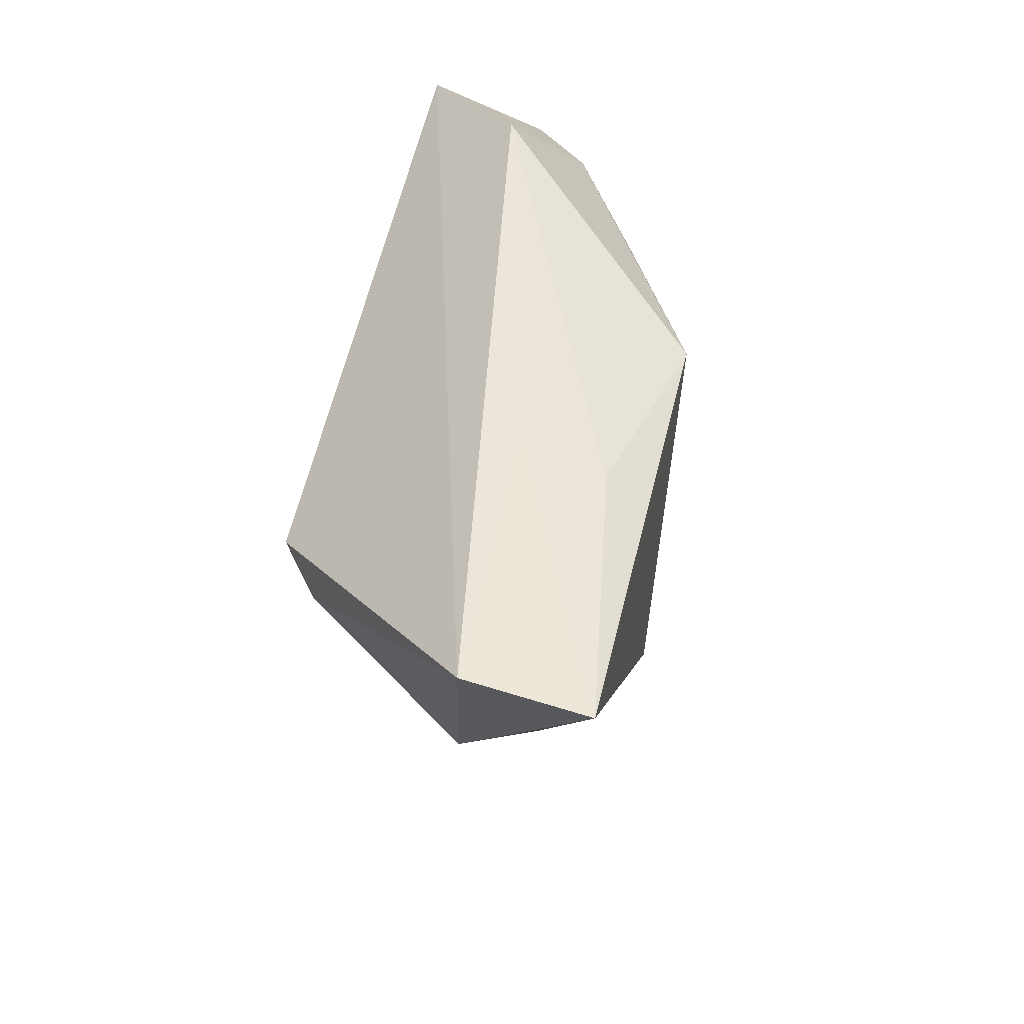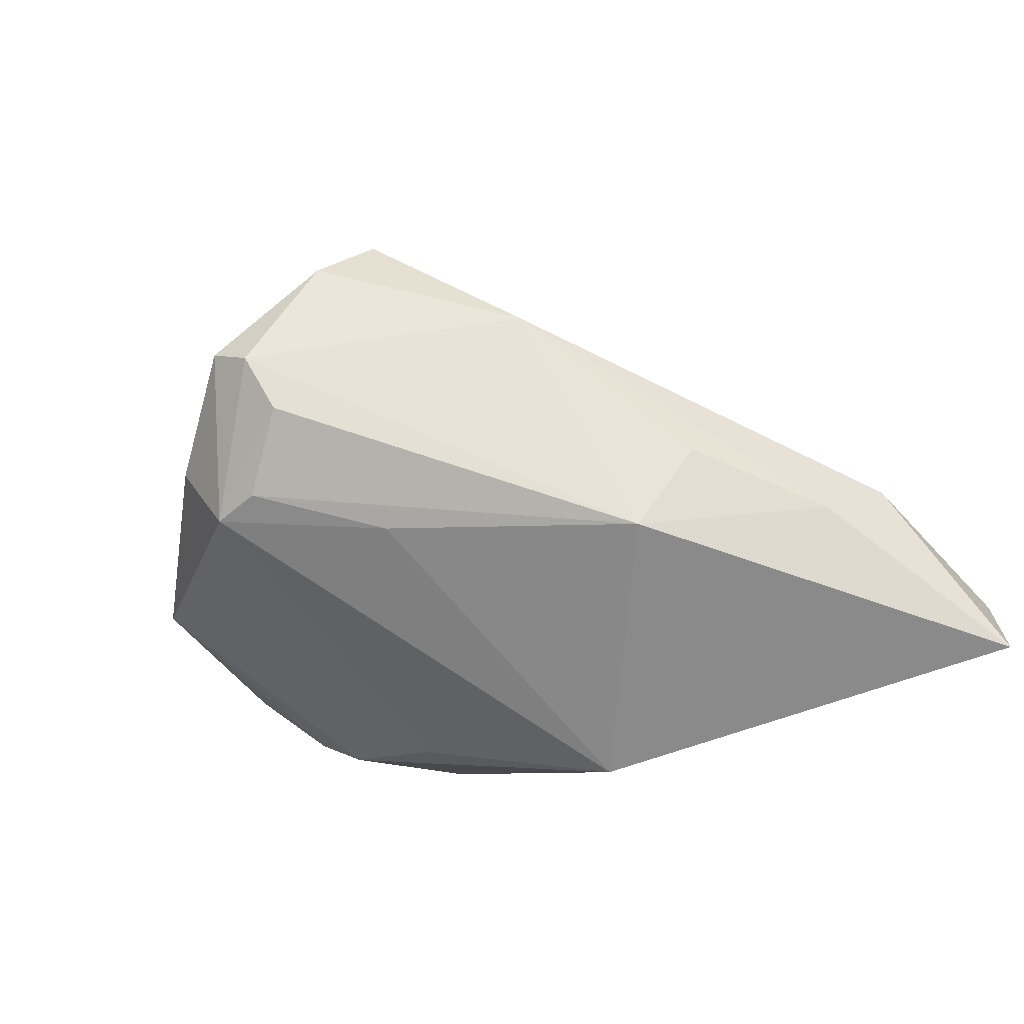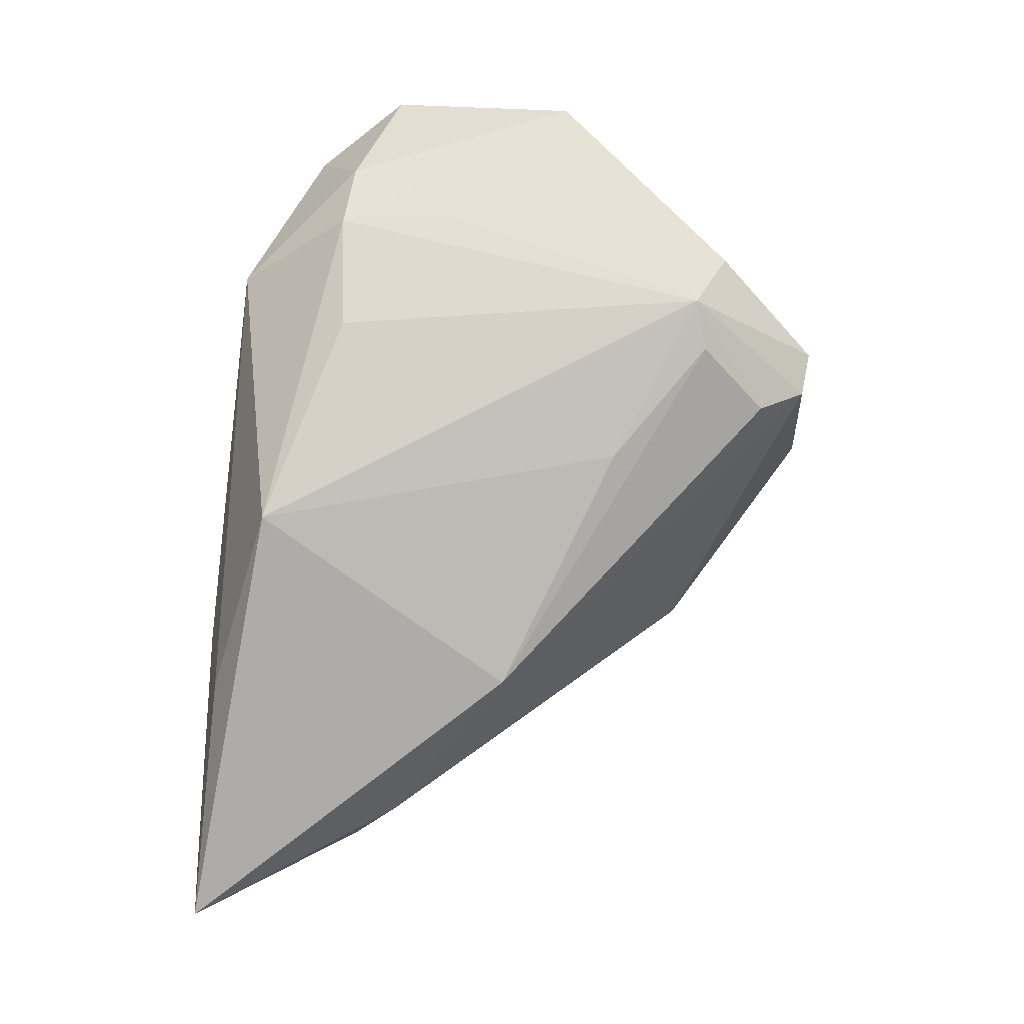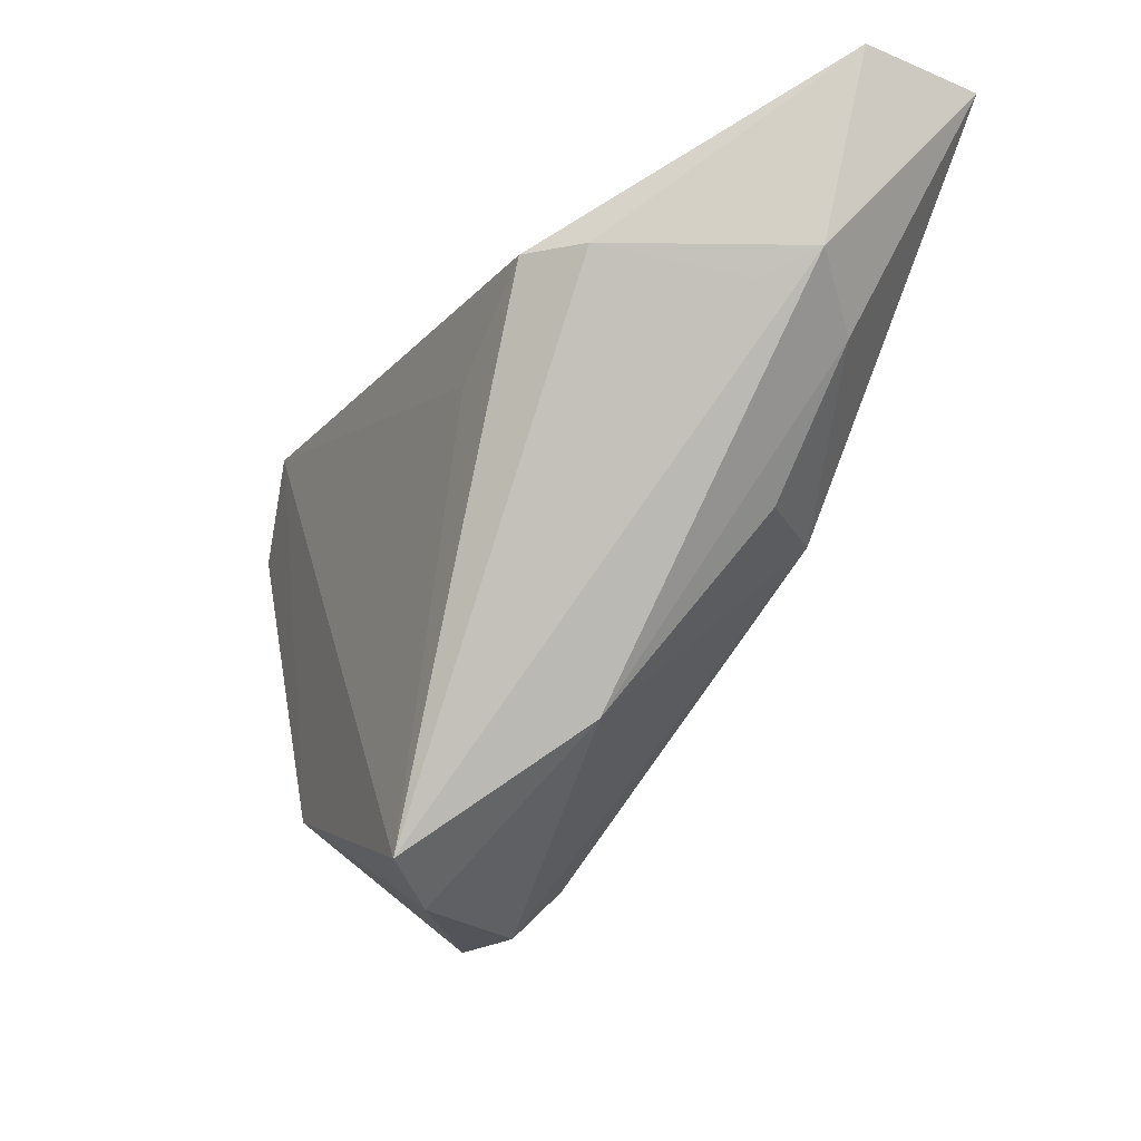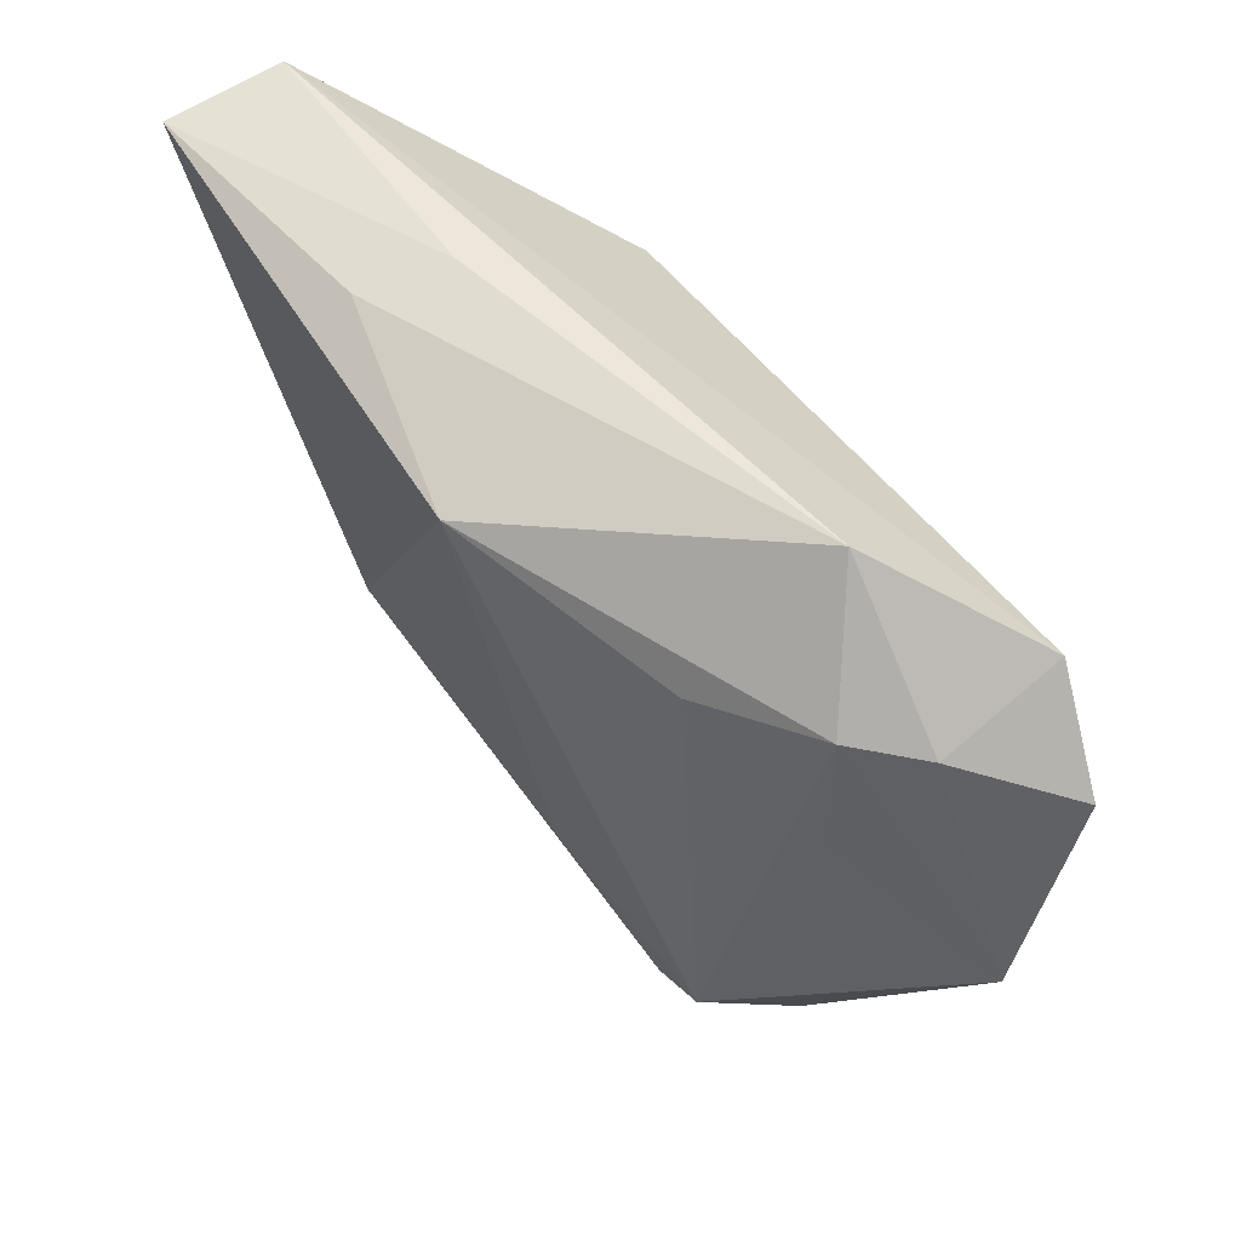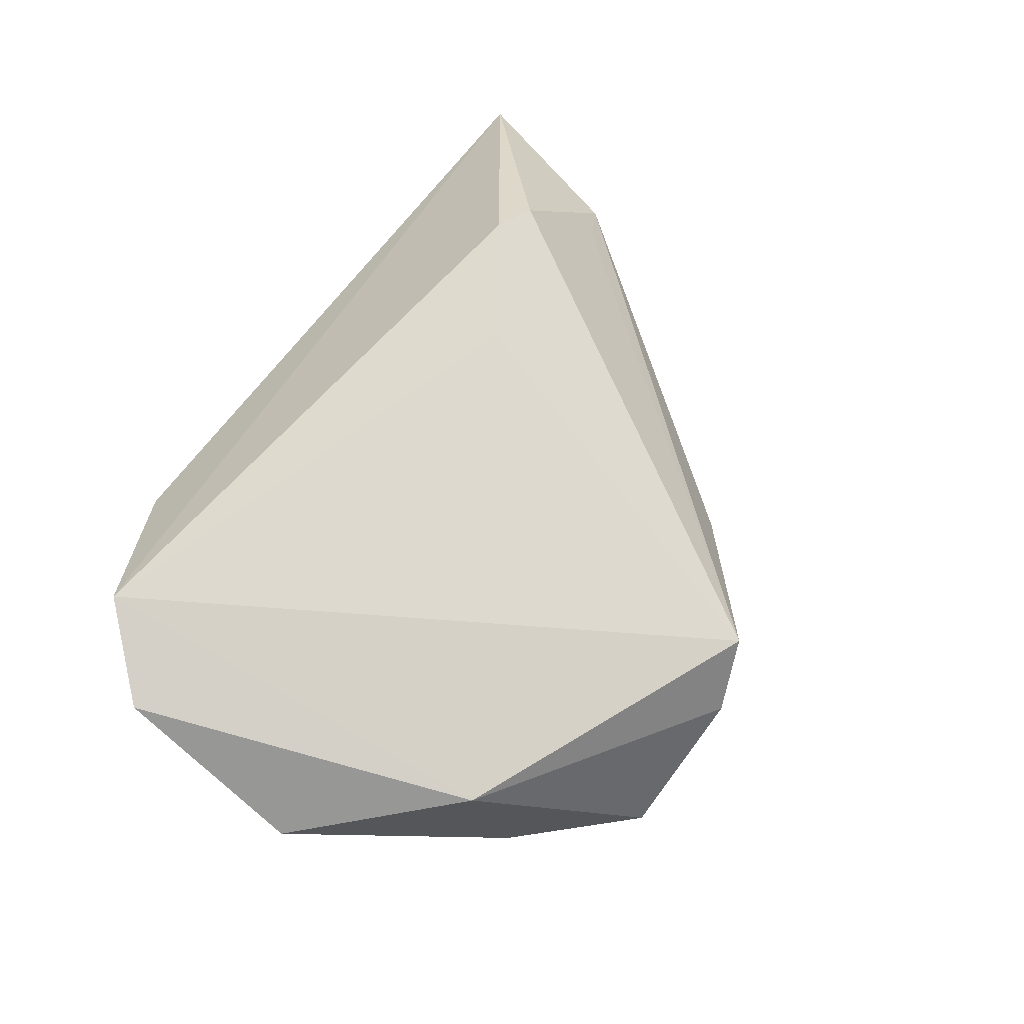
<metadata>
{"format":"obj","ext":"obj","renderer":"f3d","projection":"perspective","resolution":1024,"background":"white","views":[{"elev":49.8,"azim":102.5,"up":"+Y"},{"elev":-63.6,"azim":26.0,"up":"+Z"},{"elev":-76.8,"azim":-95.6,"up":"+Z"},{"elev":-27.1,"azim":62.2,"up":"+Y"},{"elev":54.4,"azim":-122.3,"up":"+Y"},{"elev":70.6,"azim":-55.6,"up":"+Z"}]}
</metadata>
<code>
v -0.04187 0.02535 0.01898
v -0.01681 -0.03941 -0.01069
v -0.02341 -0.04662 -0.0007807
v 0.01705 0.005177 0.01959
v 0.02205 -0.007532 -0.02252
v 0.01663 -0.03205 0.002061
v -0.03609 0.02031 -0.00245
v 0.05945 0.0338 -0.008205
v -0.01849 -0.0457 -0.005002
v 0.03171 -0.009511 -0.01197
v -0.031 -0.02861 -0.01327
v -0.02477 -0.03042 -0.01405
v -0.0519 0.01464 0.0167
v 0.03112 0.01431 0.01973
v -0.04251 0.01964 0.004718
v -0.0369 -0.02828 0.01528
v -0.03776 0.005468 -0.003167
v 0.02808 0.03184 -0.01755
v -0.0005412 -0.04542 0.01851
v 0.05998 0.03191 -0.02252
v 0.02478 0.03396 -0.007241
v 0.04497 0.005581 -0.01386
v -0.03571 -0.03298 -0.002541
v -0.02307 0.01862 -0.01122
v -0.009637 -0.01953 -0.01776
v -0.05356 -0.009202 0.007972
v -0.007609 -0.04798 0.01134
v 0.04686 0.008196 -0.001227
v 0.002217 0.02646 -0.02252
v -0.02571 0.03396 0.005113
v 0.0523 0.01097 -0.006205
v 0.0378 0.01352 0.01453
f 5 29 20
f 23 16 26
f 3 16 23
f 19 6 31
f 2 5 9
f 9 5 6
f 19 14 4
f 2 9 11
f 11 23 26
f 3 23 11
f 11 9 3
f 7 30 29
f 1 16 19
f 19 4 1
f 1 4 14
f 20 29 18
f 29 30 18
f 20 18 21
f 21 18 30
f 19 31 28
f 8 31 20
f 8 21 30
f 20 21 8
f 8 1 14
f 30 1 8
f 27 6 19
f 27 9 6
f 3 9 27
f 19 16 27
f 27 16 3
f 29 5 25
f 25 11 29
f 17 11 26
f 26 7 17
f 17 7 11
f 29 11 24
f 24 7 29
f 11 7 24
f 26 16 13
f 16 1 13
f 30 7 15
f 15 1 30
f 15 13 1
f 15 7 26
f 26 13 15
f 32 8 14
f 31 8 32
f 32 28 31
f 32 14 19
f 19 28 32
f 22 31 6
f 20 31 22
f 22 5 20
f 2 11 12
f 11 25 12
f 12 5 2
f 12 25 5
f 6 5 10
f 10 22 6
f 5 22 10

</code>
